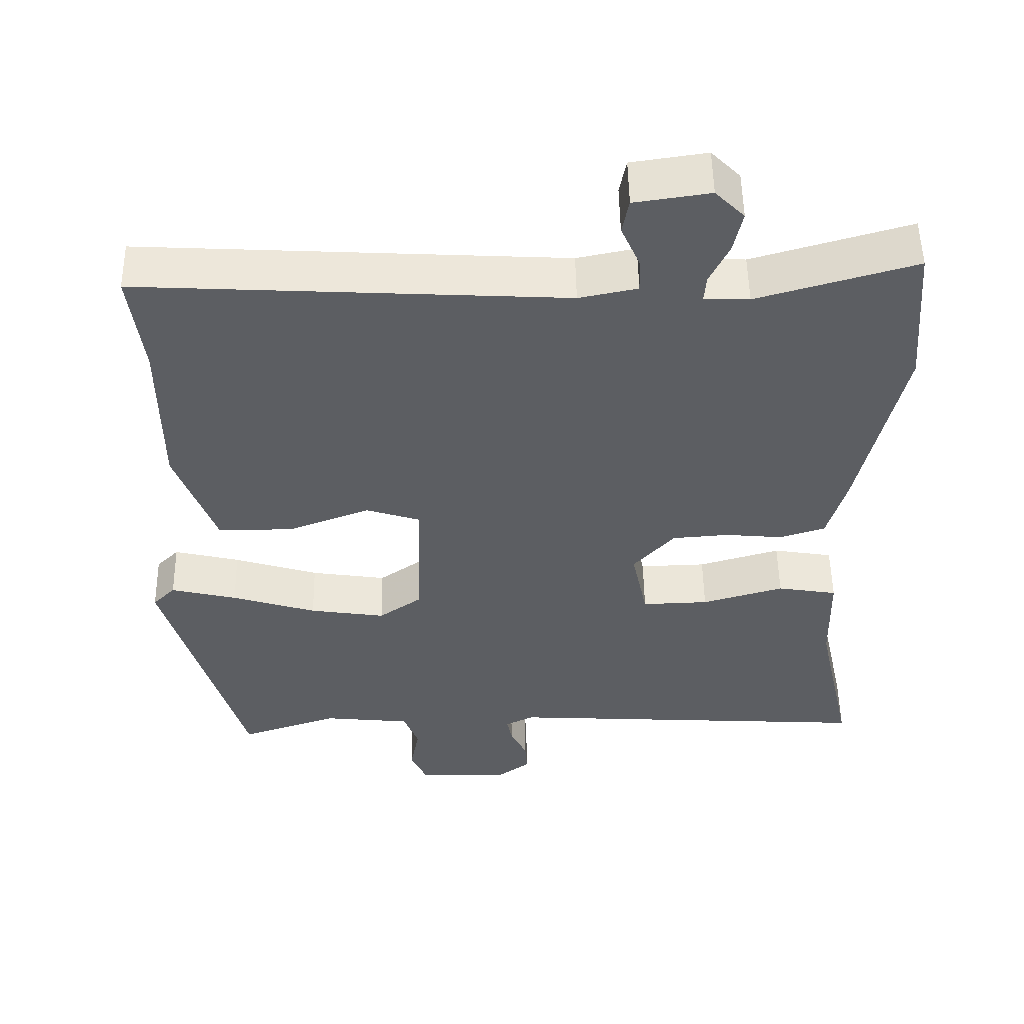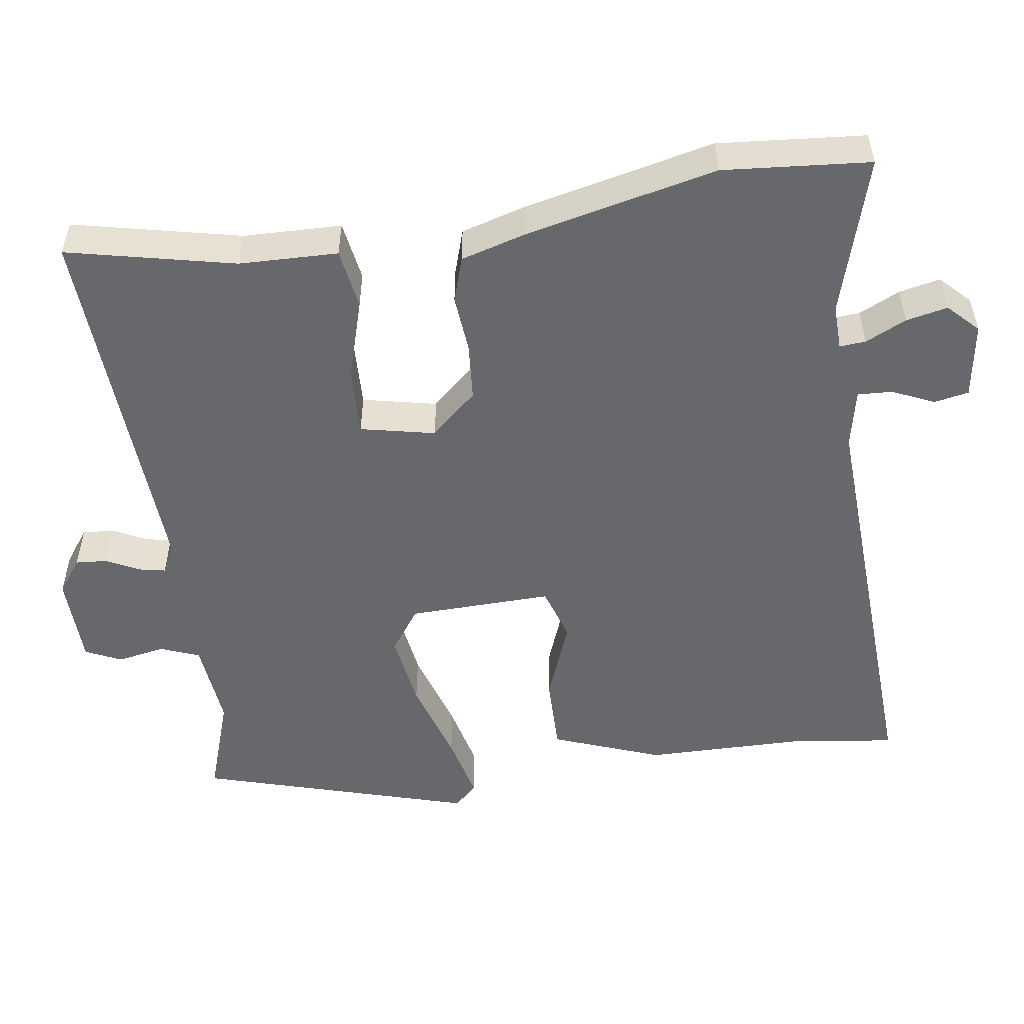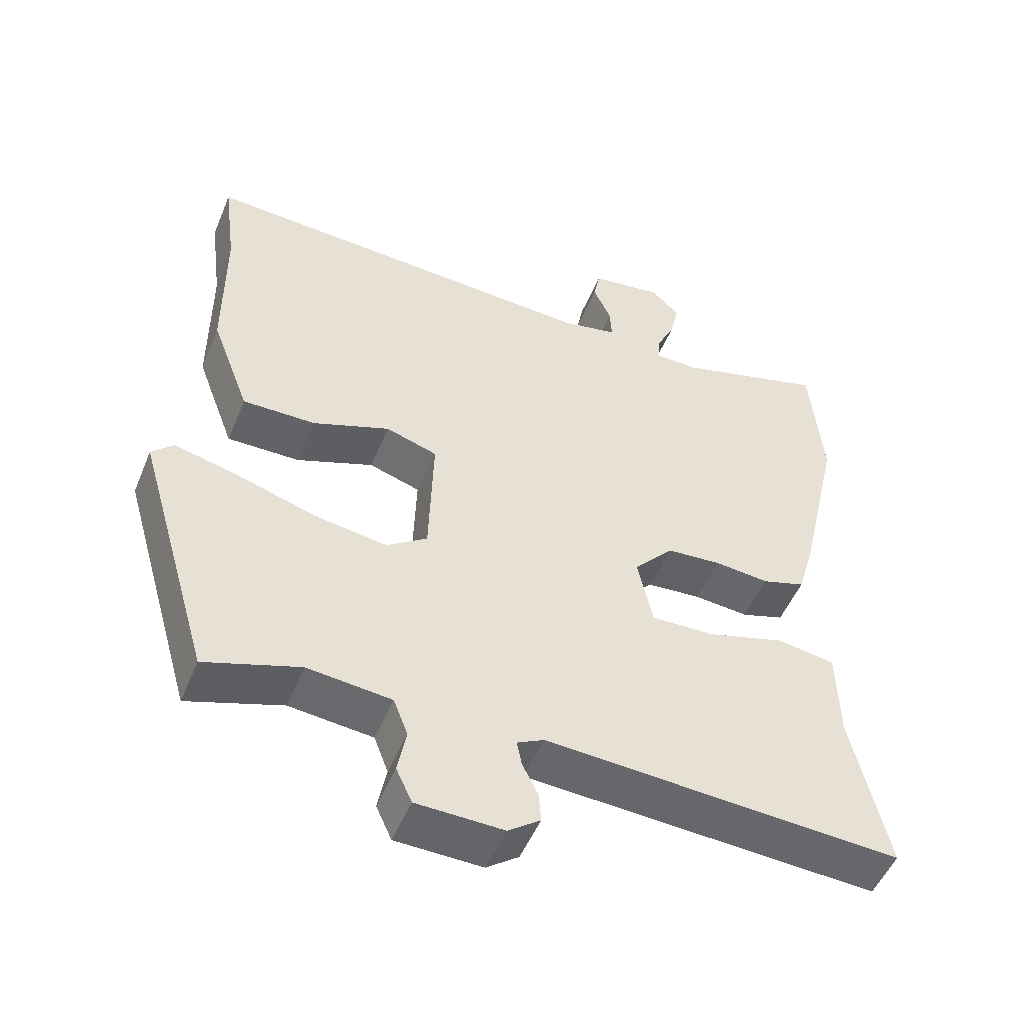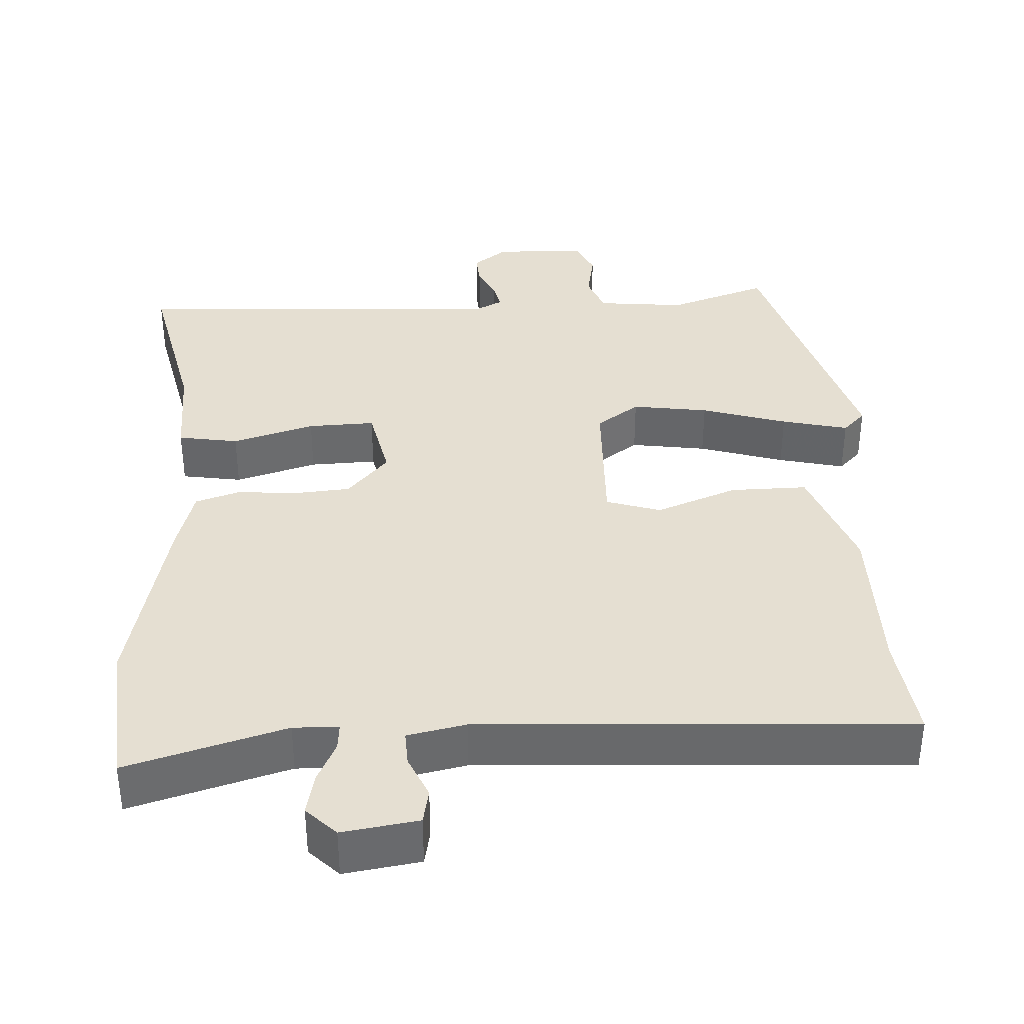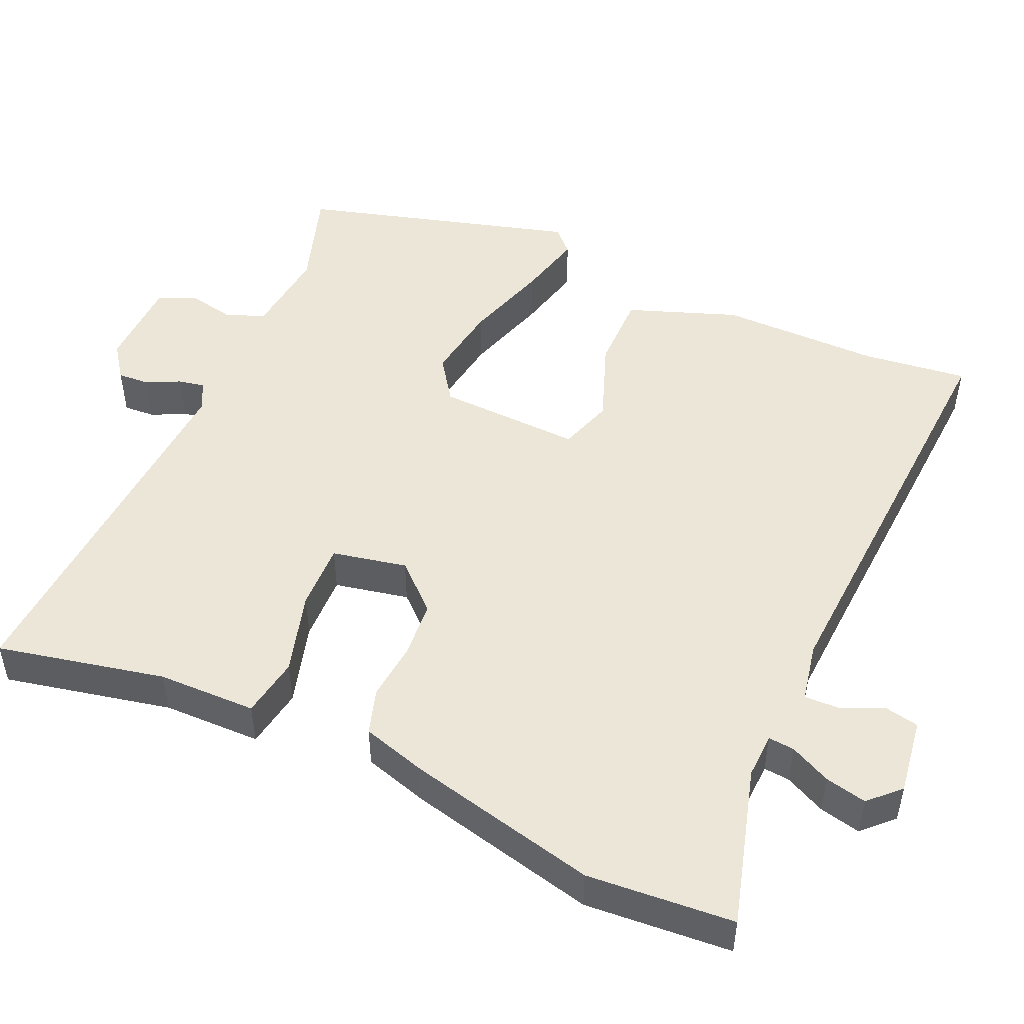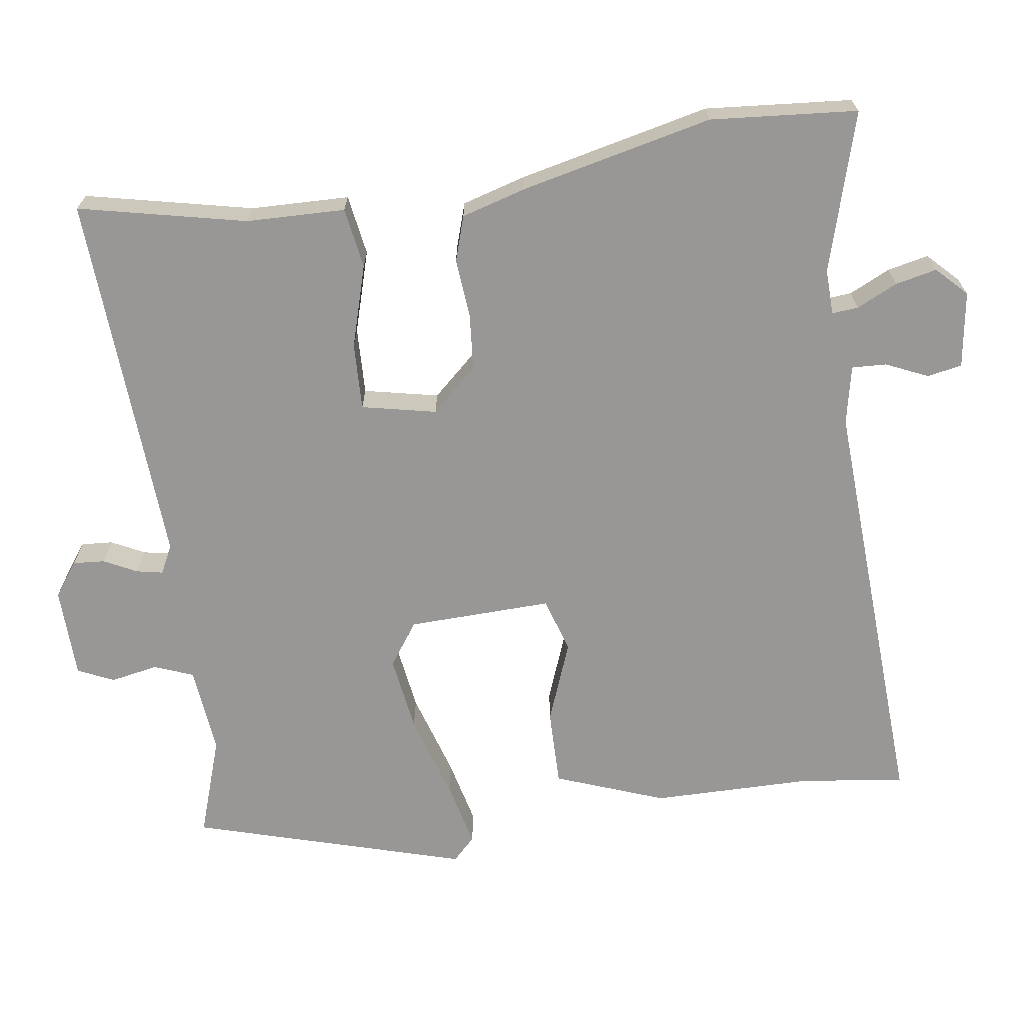
<metadata>
{"format":"obj","ext":"obj","renderer":"f3d","projection":"perspective","resolution":1024,"background":"white","views":[{"elev":51.8,"azim":179.1,"up":"+Z"},{"elev":-52.4,"azim":-81.9,"up":"+Y"},{"elev":-51.1,"azim":157.9,"up":"+Z"},{"elev":37.4,"azim":-3.1,"up":"+Y"},{"elev":49.5,"azim":-65.6,"up":"+Y"},{"elev":-68.3,"azim":-81.9,"up":"+Y"}]}
</metadata>
<code>
v 0.435 0.07 -0.519
v 0.303 0.07 -0.475
v 0.186 0.07 -0.487
v 0.166 0.07 -0.539
v 0.178 0.07 -0.602
v 0.156 0.07 -0.65
v 0.035 0.07 -0.653
v -0.01 0.07 -0.62
v -0.007 0.07 -0.578
v 0.015 0.07 -0.534
v 0.022 0.07 -0.499
v -0.016 0.07 -0.48
v -0.513 0.07 -0.508
v -0.464 0.07 -0.286
v -0.461 0.07 -0.155
v -0.381 0.07 -0.142
v -0.272 0.07 -0.174
v -0.183 0.07 -0.177
v -0.162 0.07 -0.078
v -0.217 0.07 -0.017
v -0.293 0.07 -0.011
v -0.37 0.07 -0.018
v -0.43 0.07 0.001
v -0.455 0.07 0.087
v -0.513 0.07 0.341
v -0.497 0.07 0.536
v -0.286 0.07 0.475
v -0.226 0.07 0.477
v -0.229 0.07 0.512
v -0.255 0.07 0.566
v -0.267 0.07 0.621
v -0.228 0.07 0.66
v -0.127 0.07 0.645
v -0.118 0.07 0.599
v -0.143 0.07 0.543
v -0.145 0.07 0.497
v -0.067 0.07 0.481
v 0.501 0.07 0.511
v 0.483 0.07 0.372
v 0.482 0.07 0.159
v 0.428 0.07 0.014
v 0.326 0.07 0.015
v 0.218 0.07 0.056
v 0.146 0.07 0.033
v 0.152 0.07 -0.158
v 0.209 0.07 -0.198
v 0.31 0.07 -0.183
v 0.423 0.07 -0.148
v 0.511 0.07 -0.127
v 0.541 0.07 -0.157
v 0.435 0 -0.519
v 0.303 0 -0.475
v 0.186 0 -0.487
v 0.166 0 -0.539
v 0.178 0 -0.602
v 0.156 0 -0.65
v 0.035 0 -0.653
v -0.01 0 -0.62
v -0.007 0 -0.578
v 0.015 0 -0.534
v 0.022 0 -0.499
v -0.016 0 -0.48
v -0.513 0 -0.508
v -0.464 0 -0.286
v -0.461 0 -0.155
v -0.381 0 -0.142
v -0.272 0 -0.174
v -0.183 0 -0.177
v -0.162 0 -0.078
v -0.217 0 -0.017
v -0.293 0 -0.011
v -0.37 0 -0.018
v -0.43 0 0.001
v -0.455 0 0.087
v -0.513 0 0.341
v -0.497 0 0.536
v -0.286 0 0.475
v -0.226 0 0.477
v -0.229 0 0.512
v -0.255 0 0.566
v -0.267 0 0.621
v -0.228 0 0.66
v -0.127 0 0.645
v -0.118 0 0.599
v -0.143 0 0.543
v -0.145 0 0.497
v -0.067 0 0.481
v 0.501 0 0.511
v 0.483 0 0.372
v 0.482 0 0.159
v 0.428 0 0.014
v 0.326 0 0.015
v 0.218 0 0.056
v 0.146 0 0.033
v 0.152 0 -0.158
v 0.209 0 -0.198
v 0.31 0 -0.183
v 0.423 0 -0.148
v 0.511 0 -0.127
v 0.541 0 -0.157
f 50 1 2
f 49 50 2
f 48 49 2
f 47 48 2
f 46 47 2 3
f 45 46 3 4
f 41 42 43
f 40 41 43
f 39 40 43
f 39 43 44
f 38 39 44
f 37 38 44
f 36 37 44 45
f 33 34 35
f 32 33 35
f 31 32 35
f 30 31 35
f 29 30 35
f 28 29 35 36
f 25 26 27
f 24 25 27
f 23 24 27
f 22 23 27
f 21 22 27
f 20 21 27 28
f 28 36 45
f 20 28 45
f 19 20 45
f 14 15 16 17
f 14 17 18
f 13 14 18
f 12 13 18
f 19 45 4
f 18 19 4
f 12 18 4
f 11 12 4
f 7 8 9 10
f 7 10 11
f 6 7 11
f 5 6 11
f 4 5 11
f 52 51 100
f 52 100 99
f 52 99 98
f 52 98 97
f 53 52 97 96
f 54 53 96 95
f 93 92 91
f 93 91 90
f 93 90 89
f 94 93 89
f 94 89 88
f 94 88 87
f 95 94 87 86
f 85 84 83
f 85 83 82
f 85 82 81
f 85 81 80
f 85 80 79
f 86 85 79 78
f 77 76 75
f 77 75 74
f 77 74 73
f 77 73 72
f 77 72 71
f 78 77 71 70
f 95 86 78
f 95 78 70
f 95 70 69
f 67 66 65 64
f 68 67 64
f 68 64 63
f 68 63 62
f 54 95 69
f 54 69 68
f 54 68 62
f 54 62 61
f 60 59 58 57
f 61 60 57
f 61 57 56
f 61 56 55
f 61 55 54
f 1 51 52 2
f 2 52 53 3
f 3 53 54 4
f 4 54 55 5
f 5 55 56 6
f 6 56 57 7
f 7 57 58 8
f 8 58 59 9
f 9 59 60 10
f 10 60 61 11
f 11 61 62 12
f 12 62 63 13
f 13 63 64 14
f 14 64 65 15
f 15 65 66 16
f 16 66 67 17
f 17 67 68 18
f 18 68 69 19
f 19 69 70 20
f 20 70 71 21
f 21 71 72 22
f 22 72 73 23
f 23 73 74 24
f 24 74 75 25
f 25 75 76 26
f 26 76 77 27
f 27 77 78 28
f 28 78 79 29
f 29 79 80 30
f 30 80 81 31
f 31 81 82 32
f 32 82 83 33
f 33 83 84 34
f 34 84 85 35
f 35 85 86 36
f 36 86 87 37
f 37 87 88 38
f 38 88 89 39
f 39 89 90 40
f 40 90 91 41
f 41 91 92 42
f 42 92 93 43
f 43 93 94 44
f 44 94 95 45
f 45 95 96 46
f 46 96 97 47
f 47 97 98 48
f 48 98 99 49
f 49 99 100 50
f 50 100 51 1

</code>
